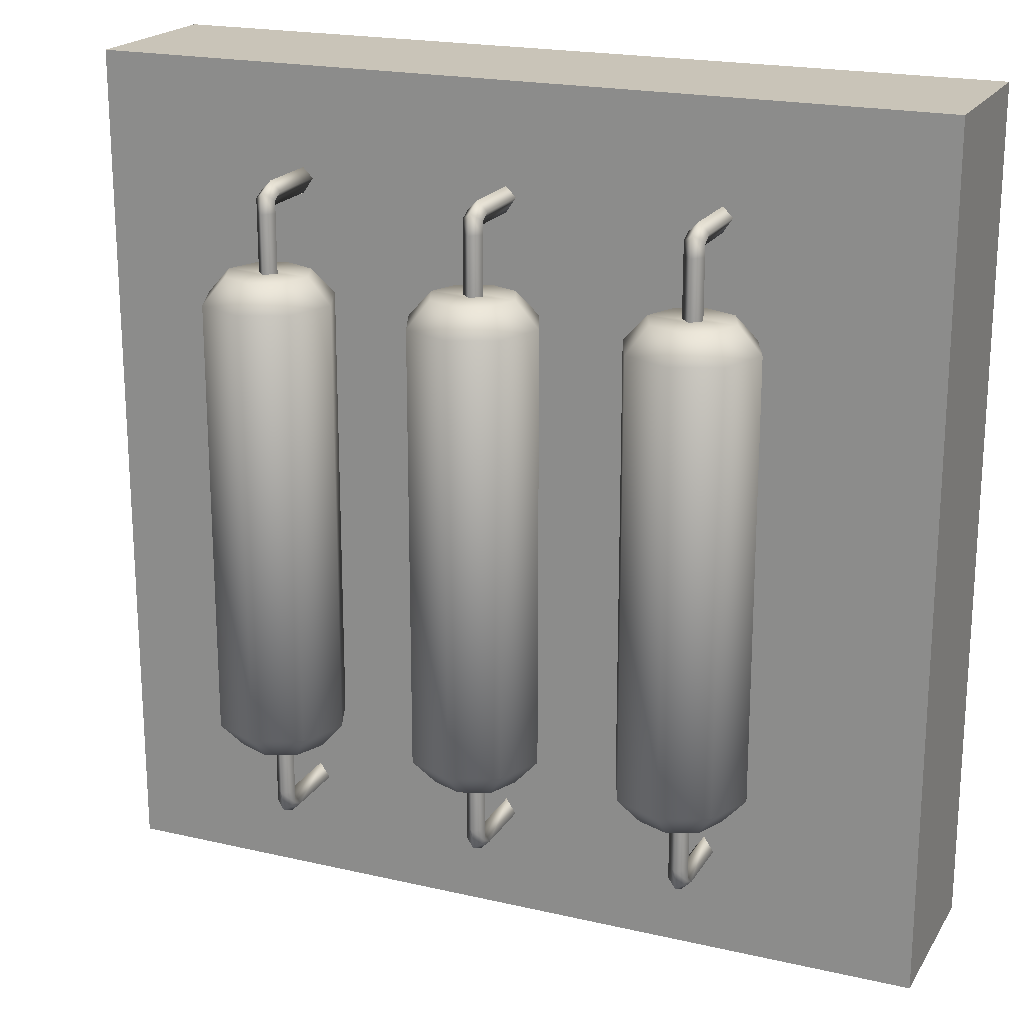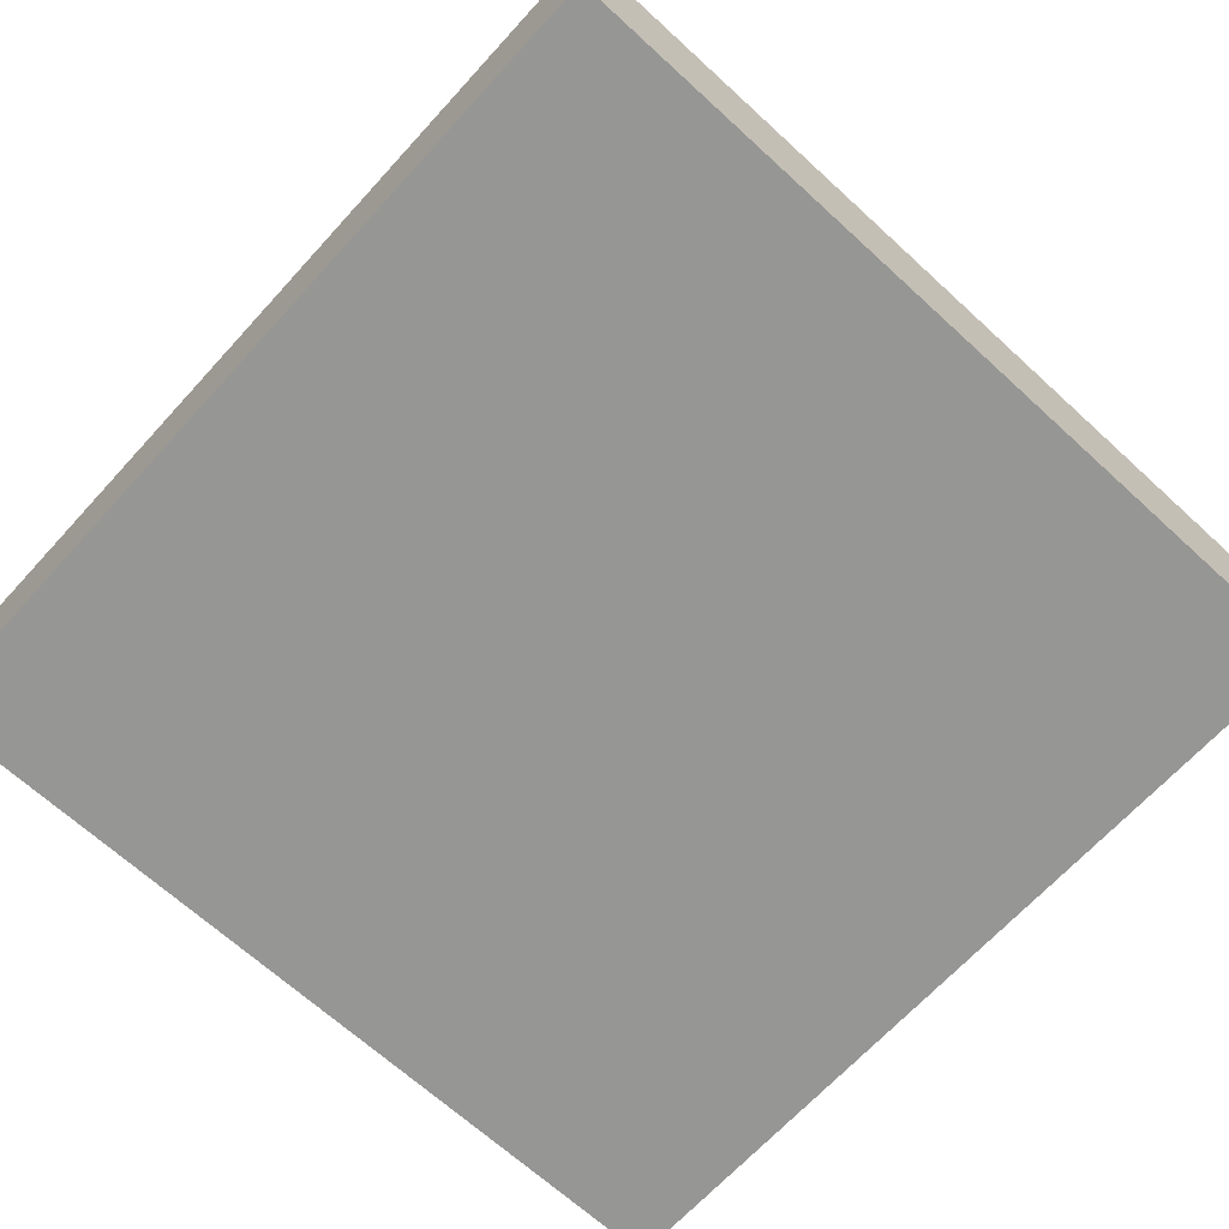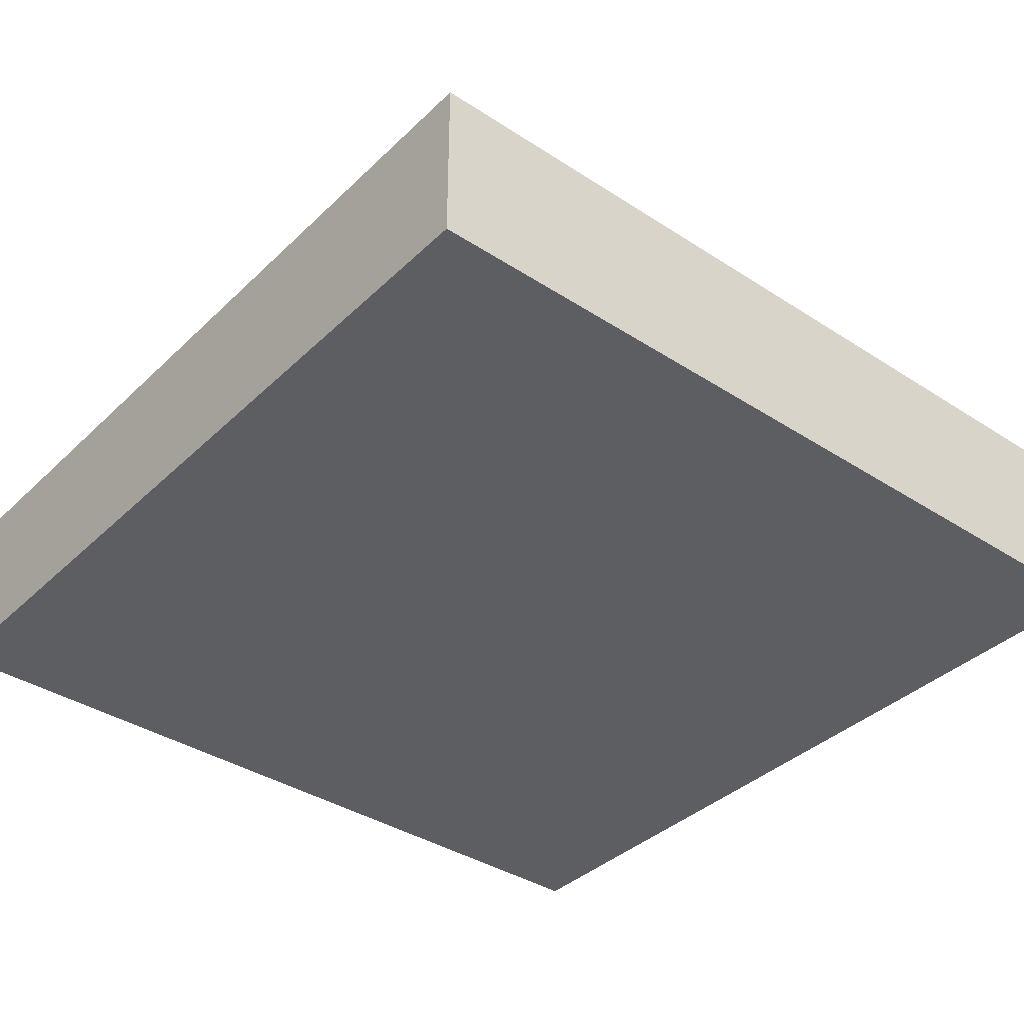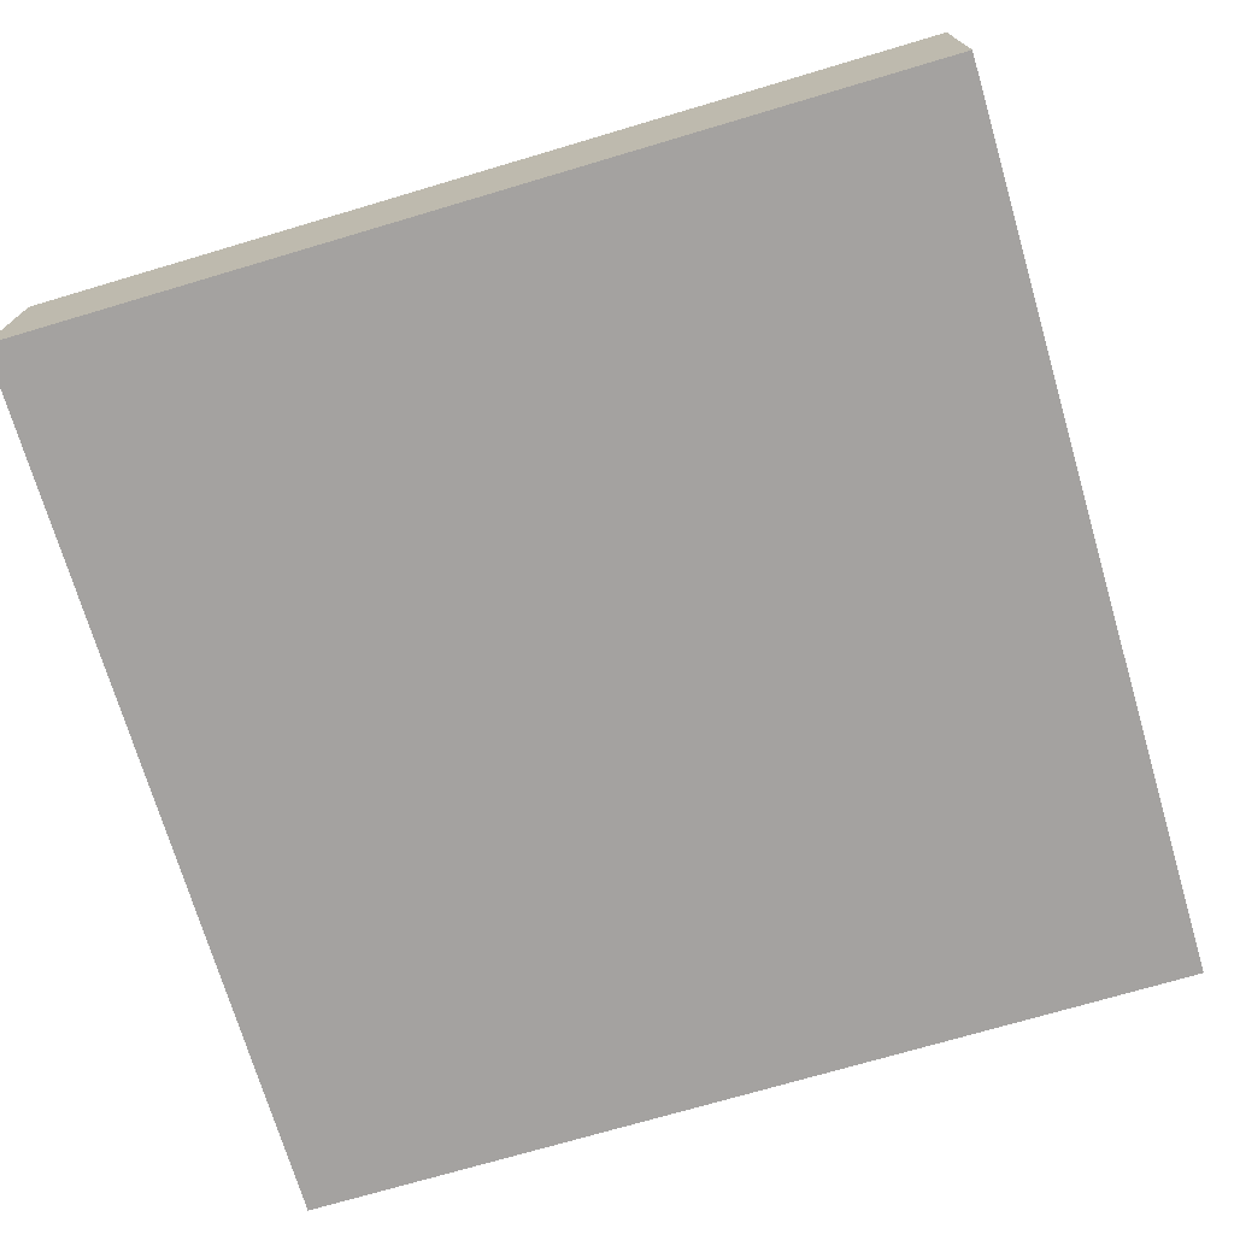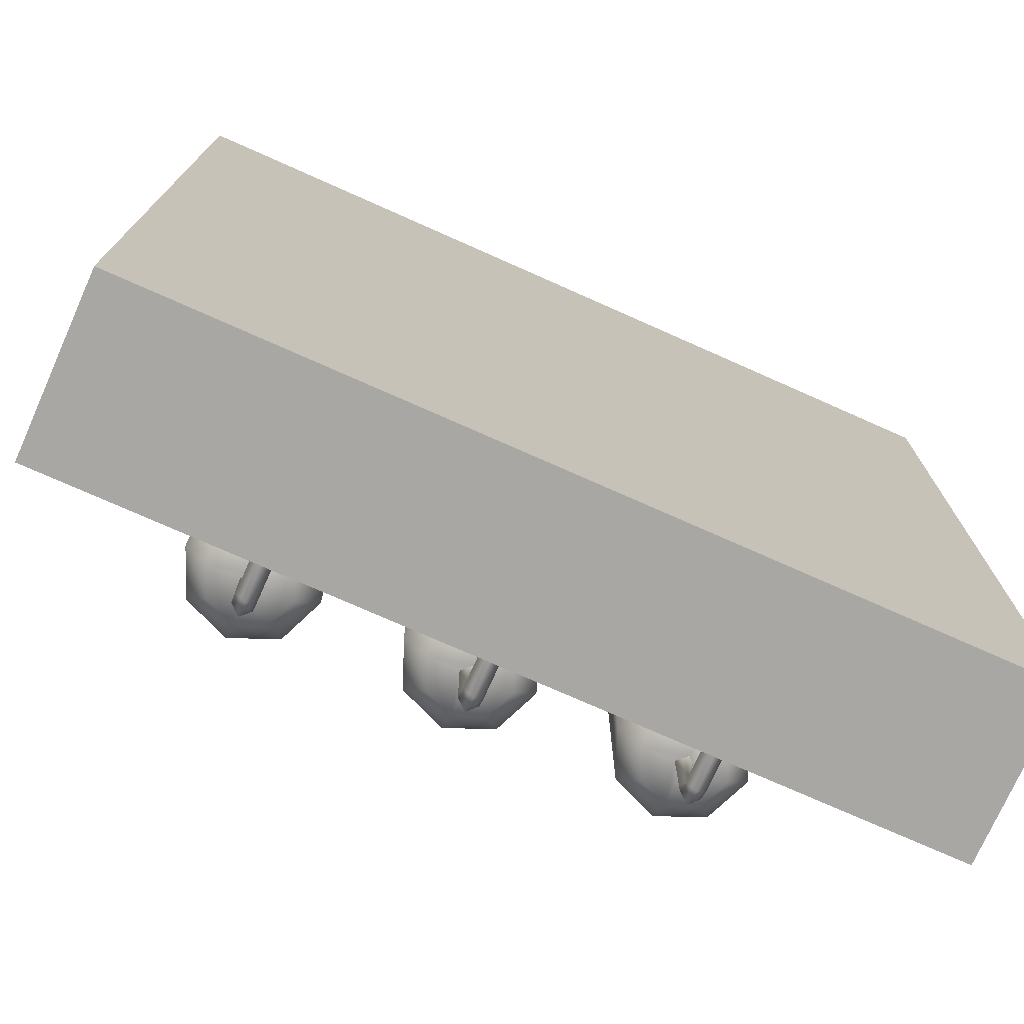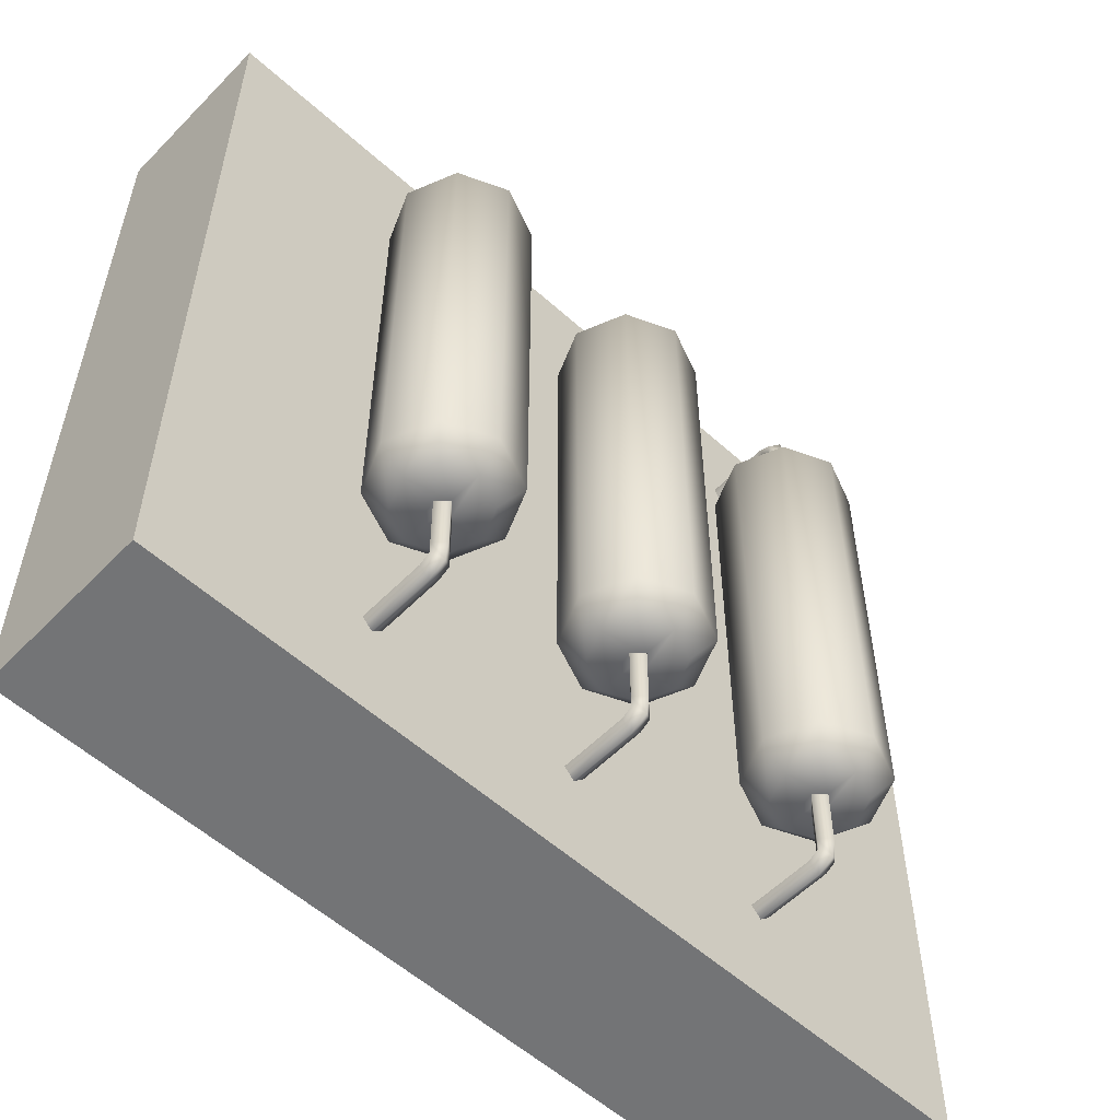
<metadata>
{"format":"obj","ext":"obj","renderer":"f3d","projection":"perspective","resolution":1024,"background":"white","views":[{"elev":20.1,"azim":23.1,"up":"+Y"},{"elev":-67.7,"azim":-132.5,"up":"+Z"},{"elev":-37.6,"azim":140.3,"up":"+Z"},{"elev":-72.7,"azim":16.5,"up":"+Z"},{"elev":-74.5,"azim":156.0,"up":"+Y"},{"elev":-56.1,"azim":-43.3,"up":"+Y"}]}
</metadata>
<code>
v  -10.02 -10.02 -3.695
v  -10.02 10.02 -3.695
v  10.02 10.02 -3.695
v  10.02 -10.02 -3.695
v  -10.02 -10.02 0.3626
v  10.02 -10.02 0.3626
v  10.02 10.02 0.3626
v  -10.02 10.02 0.3626
v  -4.974 -5.732 3.147
v  -4.273 -5.732 2.856
v  -3.983 -5.732 2.155
v  -3.435 -5.133 2.155
v  -3.886 -5.133 3.244
v  -4.974 -5.133 3.695
v  -6.063 -5.133 3.244
v  -5.676 -5.732 2.856
v  -6.514 -5.133 2.155
v  -5.966 -5.732 2.155
v  -6.063 -5.133 1.067
v  -5.676 -5.732 1.454
v  -4.974 -5.133 0.6156
v  -4.974 -5.732 1.163
v  -3.886 -5.133 1.067
v  -4.273 -5.732 1.454
v  -3.983 5.681 2.155
v  -4.739 5.681 2.155
v  -4.273 5.681 2.856
v  -4.974 5.681 2.39
v  -4.974 5.681 3.147
v  -3.435 5.081 2.155
v  -3.886 5.081 3.244
v  -4.974 5.081 3.695
v  -5.676 5.681 2.856
v  -6.063 5.081 3.244
v  -5.966 5.681 2.155
v  -6.514 5.081 2.155
v  -5.676 5.681 1.454
v  -6.063 5.081 1.067
v  -4.974 5.681 1.163
v  -4.974 5.081 0.6156
v  -4.273 5.681 1.454
v  -3.886 5.081 1.067
v  -4.974 5.681 1.92
v  -5.21 5.681 2.155
v  -4.974 7.704 0.1945
v  -4.739 7.47 0.1945
v  -4.974 7.121 0.2105
v  -5.21 7.47 0.1945
v  -4.974 7.036 2.39
v  -5.21 7.036 2.155
v  -4.974 7.128 1.919
v  -4.739 7.036 2.155
v  -4.974 7.508 2.321
v  -5.21 7.342 2.155
v  -4.739 7.342 2.155
v  -4.974 7.712 1.903
v  -5.21 7.476 1.903
v  -4.739 7.476 1.903
v  0.0092 -5.732 3.147
v  0.0099 -5.732 2.39
v  0.2449 -5.732 2.155
v  0.7104 -5.732 2.856
v  1.001 -5.732 2.155
v  1.549 -5.133 2.155
v  1.098 -5.133 3.244
v  0.0092 -5.133 3.695
v  -1.079 -5.133 3.244
v  -0.6921 -5.732 2.856
v  -1.53 -5.133 2.155
v  -0.9826 -5.732 2.155
v  -1.079 -5.133 1.067
v  -0.6921 -5.732 1.454
v  0.0092 -5.133 0.6156
v  0.0092 -5.732 1.163
v  1.098 -5.133 1.067
v  0.7104 -5.732 1.454
v  0.0099 -5.732 1.92
v  -0.2251 -5.732 2.155
v  1.001 5.681 2.155
v  0.2464 5.681 2.155
v  0.7104 5.681 2.856
v  0.0114 5.681 2.39
v  0.0092 5.681 3.147
v  1.549 5.081 2.155
v  1.098 5.081 3.244
v  0.0092 5.081 3.695
v  -0.6921 5.681 2.856
v  -1.079 5.081 3.244
v  -0.9826 5.681 2.155
v  -1.53 5.081 2.155
v  -0.6921 5.681 1.454
v  -1.079 5.081 1.067
v  0.0092 5.681 1.163
v  0.0092 5.081 0.6156
v  0.7104 5.681 1.454
v  1.098 5.081 1.067
v  0.0114 5.681 1.92
v  -0.2236 5.681 2.155
v  4.993 -5.732 3.147
v  5.694 -5.732 2.856
v  5.985 -5.732 2.155
v  6.532 -5.133 2.155
v  6.082 -5.133 3.244
v  4.993 -5.133 3.695
v  3.904 -5.133 3.244
v  4.292 -5.732 2.856
v  3.453 -5.133 2.155
v  4.001 -5.732 2.155
v  3.904 -5.133 1.067
v  4.292 -5.732 1.454
v  4.993 -5.133 0.6156
v  4.993 -5.732 1.163
v  6.082 -5.133 1.067
v  5.694 -5.732 1.454
v  5.985 5.681 2.155
v  5.694 5.681 2.856
v  4.993 5.681 3.147
v  6.532 5.081 2.155
v  6.082 5.081 3.244
v  4.993 5.081 3.695
v  4.292 5.681 2.856
v  3.904 5.081 3.244
v  4.001 5.681 2.155
v  3.453 5.081 2.155
v  4.292 5.681 1.454
v  3.904 5.081 1.067
v  4.993 5.681 1.163
v  4.993 5.081 0.6156
v  5.694 5.681 1.454
v  6.082 5.081 1.067
v  0.0135 7.036 2.39
v  -0.2215 7.036 2.155
v  0.0135 7.128 1.919
v  0.2485 7.036 2.155
v  0.0135 7.508 2.321
v  -0.2215 7.342 2.155
v  0.2485 7.342 2.155
v  0.0135 7.712 1.903
v  -0.2215 7.476 1.903
v  0.2485 7.476 1.903
v  0.0135 7.704 0.1945
v  -0.2215 7.47 0.1945
v  0.0135 7.121 0.2105
v  0.2485 7.47 0.1945
v  4.993 5.681 2.39
v  4.993 7.036 2.39
v  4.758 7.036 2.155
v  4.758 5.681 2.155
v  4.993 7.128 1.919
v  4.993 5.681 1.92
v  5.228 7.036 2.155
v  5.228 5.681 2.155
v  4.993 7.508 2.321
v  4.758 7.342 2.155
v  5.228 7.342 2.155
v  4.993 7.712 1.903
v  4.758 7.476 1.903
v  5.228 7.476 1.903
v  4.993 7.704 0.1945
v  4.758 7.47 0.1945
v  4.993 7.121 0.2105
v  5.228 7.47 0.1945
v  4.993 -5.732 2.39
v  4.993 -7.088 2.39
v  5.228 -7.088 2.155
v  5.228 -5.732 2.155
v  4.993 -7.18 1.919
v  4.993 -5.732 1.92
v  4.758 -7.088 2.155
v  4.758 -5.732 2.155
v  4.993 -7.56 2.321
v  5.228 -7.394 2.155
v  4.758 -7.394 2.155
v  4.993 -7.764 1.903
v  5.228 -7.529 1.903
v  4.758 -7.529 1.903
v  4.993 -7.756 0.1945
v  5.228 -7.522 0.1945
v  4.993 -7.173 0.2105
v  4.758 -7.522 0.1945
v  0.0107 -7.088 2.39
v  0.2457 -7.088 2.155
v  0.0107 -7.18 1.919
v  -0.2243 -7.088 2.155
v  0.0107 -7.56 2.321
v  0.2457 -7.394 2.155
v  -0.2243 -7.394 2.155
v  0.0107 -7.764 1.903
v  0.2457 -7.529 1.903
v  -0.2243 -7.529 1.903
v  0.0107 -7.756 0.1945
v  0.2457 -7.522 0.1945
v  0.0107 -7.173 0.2105
v  -0.2243 -7.522 0.1945
v  -4.974 -5.732 2.39
v  -4.974 -7.088 2.39
v  -4.739 -7.088 2.155
v  -4.739 -5.732 2.155
v  -4.974 -7.18 1.919
v  -4.974 -5.732 1.92
v  -5.209 -7.088 2.155
v  -5.209 -5.732 2.155
v  -4.974 -7.56 2.321
v  -4.739 -7.394 2.155
v  -5.209 -7.394 2.155
v  -4.974 -7.764 1.903
v  -4.739 -7.529 1.903
v  -5.209 -7.529 1.903
v  -4.974 -7.756 0.1945
v  -4.739 -7.522 0.1945
v  -4.974 -7.173 0.2105
v  -5.209 -7.522 0.1945
g Object08
f 3 4 1
f 1 2 3
f 7 8 5
f 5 6 7
f 6 5 1
f 1 4 6
f 7 6 4
f 4 3 7
f 8 7 3
f 3 2 8
f 5 8 2
f 2 1 5
f 198 10 9
f 9 195 198
f 11 10 198
f 10 11 12
f 12 13 10
f 9 10 13
f 13 14 9
f 16 9 14
f 14 15 16
f 18 16 15
f 15 17 18
f 20 18 17
f 17 19 20
f 22 20 19
f 19 21 22
f 24 22 21
f 21 23 24
f 23 12 11
f 23 11 24
f 200 24 11
f 11 198 200
f 22 24 200
f 195 16 18
f 18 202 195
f 9 16 195
f 20 22 202
f 202 18 20
f 200 202 22
f 25 26 27
f 29 27 26
f 26 28 29
f 27 31 30
f 30 25 27
f 29 32 31
f 31 27 29
f 33 34 32
f 32 29 33
f 35 36 34
f 34 33 35
f 37 38 36
f 36 35 37
f 39 40 38
f 38 37 39
f 41 42 40
f 40 39 41
f 42 41 25
f 42 25 30
f 25 41 43
f 43 26 25
f 39 43 41
f 35 33 28
f 28 44 35
f 29 28 33
f 44 39 37
f 37 35 44
f 43 39 44
f 47 48 45
f 45 46 47
f 50 44 28
f 28 49 50
f 51 43 44
f 44 50 51
f 52 26 43
f 43 51 52
f 49 28 26
f 26 52 49
f 54 50 49
f 49 53 54
f 50 54 51
f 51 55 52
f 53 49 52
f 52 55 53
f 57 54 53
f 53 56 57
f 54 57 51
f 51 58 55
f 56 53 55
f 55 58 56
f 48 57 56
f 56 45 48
f 47 51 57
f 57 48 47
f 46 58 51
f 51 47 46
f 45 56 58
f 58 46 45
f 31 13 12
f 12 30 31
f 32 14 13
f 13 31 32
f 34 15 14
f 14 32 34
f 36 17 15
f 15 34 36
f 38 19 17
f 17 36 38
f 40 21 19
f 19 38 40
f 42 23 21
f 21 40 42
f 30 12 23
f 23 42 30
f 61 62 59
f 59 60 61
f 63 62 61
f 62 63 64
f 64 65 62
f 59 62 65
f 65 66 59
f 68 59 66
f 66 67 68
f 70 68 67
f 67 69 70
f 72 70 69
f 69 71 72
f 74 72 71
f 71 73 74
f 76 74 73
f 73 75 76
f 75 64 63
f 75 63 76
f 77 76 63
f 63 61 77
f 74 76 77
f 60 68 70
f 70 78 60
f 59 68 60
f 72 74 78
f 78 70 72
f 77 78 74
f 79 80 81
f 83 81 80
f 80 82 83
f 81 85 84
f 84 79 81
f 83 86 85
f 85 81 83
f 87 88 86
f 86 83 87
f 89 90 88
f 88 87 89
f 91 92 90
f 90 89 91
f 93 94 92
f 92 91 93
f 95 96 94
f 94 93 95
f 96 95 79
f 96 79 84
f 79 95 97
f 97 80 79
f 93 97 95
f 89 87 82
f 82 98 89
f 83 82 87
f 98 93 91
f 91 89 98
f 97 93 98
f 85 65 64
f 64 84 85
f 86 66 65
f 65 85 86
f 88 67 66
f 66 86 88
f 90 69 67
f 67 88 90
f 92 71 69
f 69 90 92
f 94 73 71
f 71 92 94
f 96 75 73
f 73 94 96
f 84 64 75
f 75 96 84
f 166 100 99
f 99 163 166
f 101 100 166
f 100 101 102
f 102 103 100
f 99 100 103
f 103 104 99
f 106 99 104
f 104 105 106
f 108 106 105
f 105 107 108
f 110 108 107
f 107 109 110
f 112 110 109
f 109 111 112
f 114 112 111
f 111 113 114
f 113 102 101
f 113 101 114
f 168 114 101
f 101 166 168
f 112 114 168
f 163 106 108
f 108 170 163
f 99 106 163
f 110 112 170
f 170 108 110
f 168 170 112
f 115 152 116
f 117 116 152
f 152 145 117
f 116 119 118
f 118 115 116
f 117 120 119
f 119 116 117
f 121 122 120
f 120 117 121
f 123 124 122
f 122 121 123
f 125 126 124
f 124 123 125
f 127 128 126
f 126 125 127
f 129 130 128
f 128 127 129
f 130 129 115
f 130 115 118
f 115 129 150
f 150 152 115
f 127 150 129
f 123 121 145
f 145 148 123
f 117 145 121
f 148 127 125
f 125 123 148
f 150 127 148
f 119 103 102
f 102 118 119
f 120 104 103
f 103 119 120
f 122 105 104
f 104 120 122
f 124 107 105
f 105 122 124
f 126 109 107
f 107 124 126
f 128 111 109
f 109 126 128
f 130 113 111
f 111 128 130
f 118 102 113
f 113 130 118
f 132 98 82
f 82 131 132
f 133 97 98
f 98 132 133
f 134 80 97
f 97 133 134
f 131 82 80
f 80 134 131
f 136 132 131
f 131 135 136
f 132 136 133
f 133 137 134
f 135 131 134
f 134 137 135
f 139 136 135
f 135 138 139
f 136 139 133
f 133 140 137
f 138 135 137
f 137 140 138
f 142 139 138
f 138 141 142
f 143 133 139
f 139 142 143
f 144 140 133
f 133 143 144
f 141 138 140
f 140 144 141
f 147 148 145
f 145 146 147
f 149 150 148
f 148 147 149
f 151 152 150
f 150 149 151
f 146 145 152
f 152 151 146
f 154 147 146
f 146 153 154
f 147 154 149
f 149 155 151
f 153 146 151
f 151 155 153
f 157 154 153
f 153 156 157
f 154 157 149
f 149 158 155
f 156 153 155
f 155 158 156
f 160 157 156
f 156 159 160
f 161 149 157
f 157 160 161
f 162 158 149
f 149 161 162
f 159 156 158
f 158 162 159
f 165 166 163
f 163 164 165
f 167 168 166
f 166 165 167
f 169 170 168
f 168 167 169
f 164 163 170
f 170 169 164
f 172 165 164
f 164 171 172
f 165 172 167
f 167 173 169
f 171 164 169
f 169 173 171
f 175 172 171
f 171 174 175
f 172 175 167
f 167 176 173
f 174 171 173
f 173 176 174
f 178 175 174
f 174 177 178
f 179 167 175
f 175 178 179
f 180 176 167
f 167 179 180
f 177 174 176
f 176 180 177
f 182 61 60
f 60 181 182
f 183 77 61
f 61 182 183
f 184 78 77
f 77 183 184
f 181 60 78
f 78 184 181
f 186 182 181
f 181 185 186
f 182 186 183
f 183 187 184
f 185 181 184
f 184 187 185
f 189 186 185
f 185 188 189
f 186 189 183
f 183 190 187
f 188 185 187
f 187 190 188
f 192 189 188
f 188 191 192
f 193 183 189
f 189 192 193
f 194 190 183
f 183 193 194
f 191 188 190
f 190 194 191
f 197 198 195
f 195 196 197
f 199 200 198
f 198 197 199
f 201 202 200
f 200 199 201
f 196 195 202
f 202 201 196
f 204 197 196
f 196 203 204
f 197 204 199
f 199 205 201
f 203 196 201
f 201 205 203
f 207 204 203
f 203 206 207
f 204 207 199
f 199 208 205
f 206 203 205
f 205 208 206
f 210 207 206
f 206 209 210
f 211 199 207
f 207 210 211
f 212 208 199
f 199 211 212
f 209 206 208
f 208 212 209

</code>
